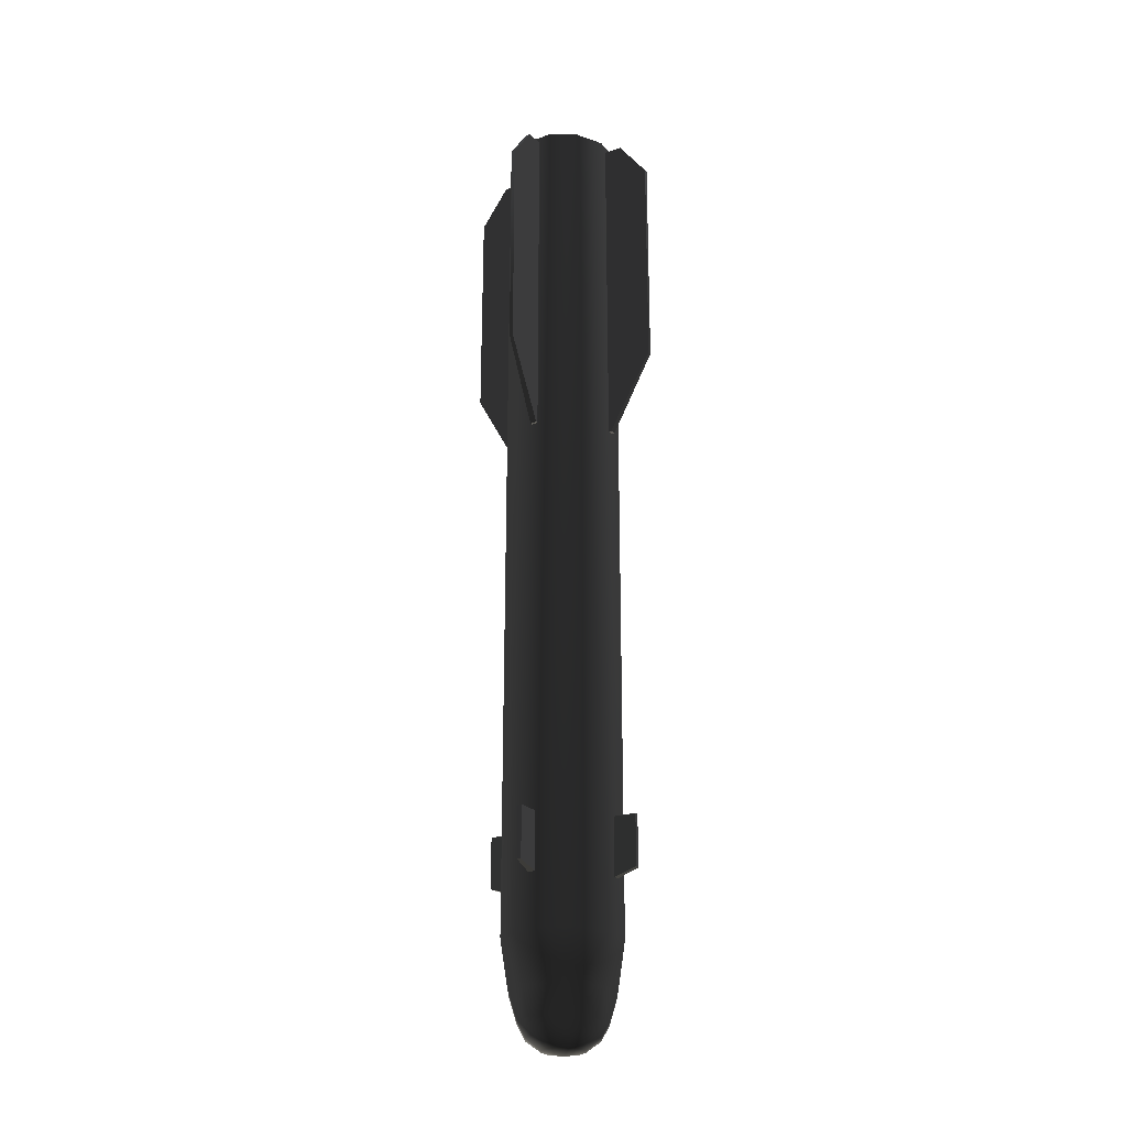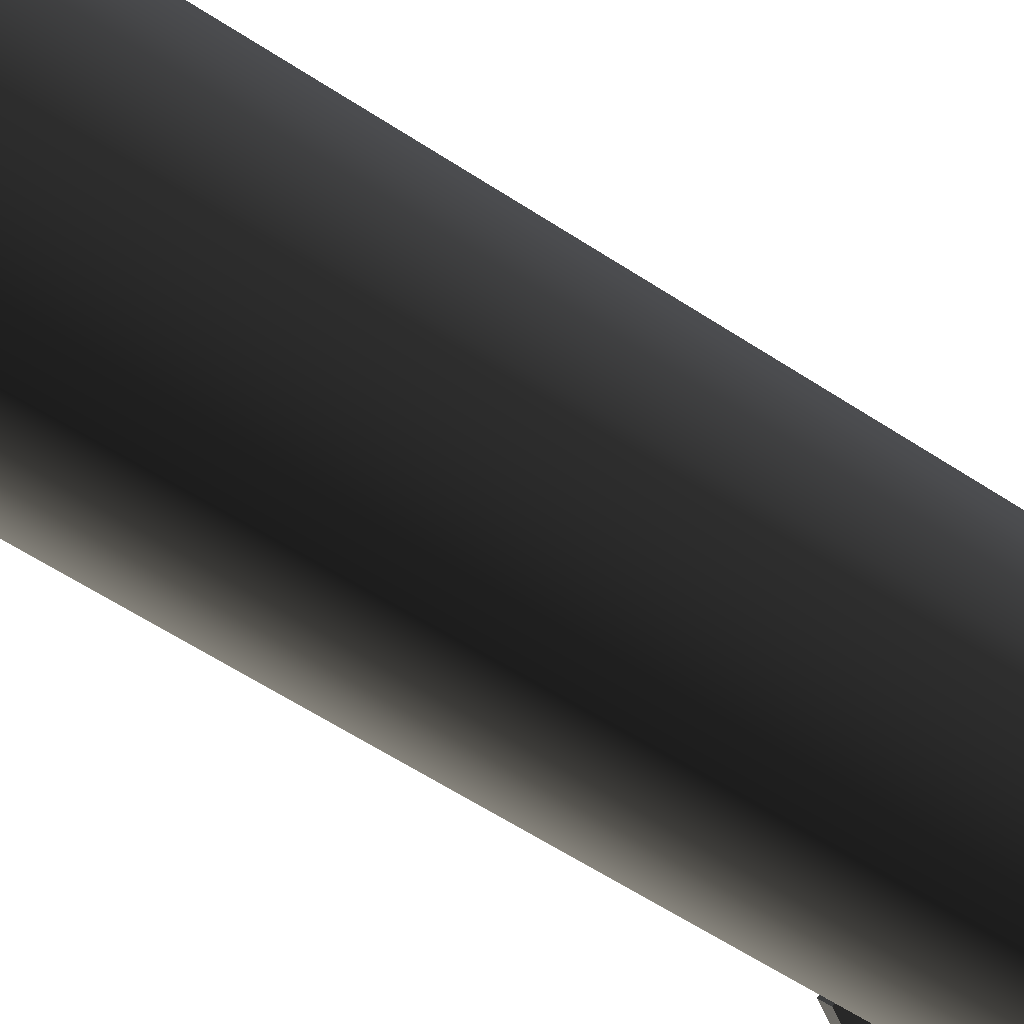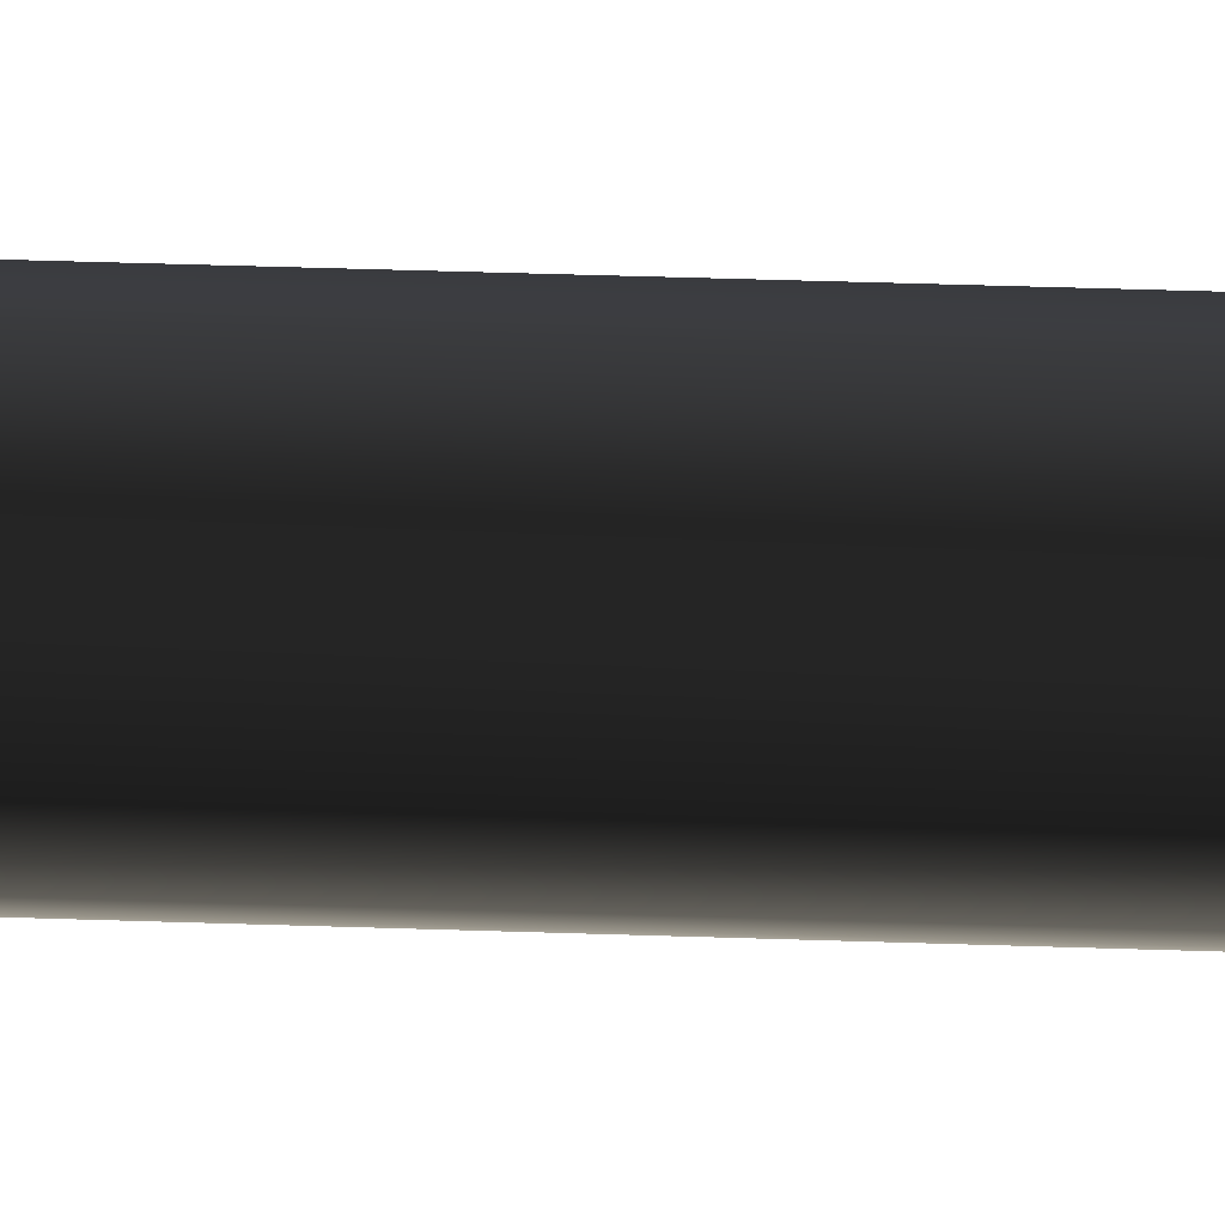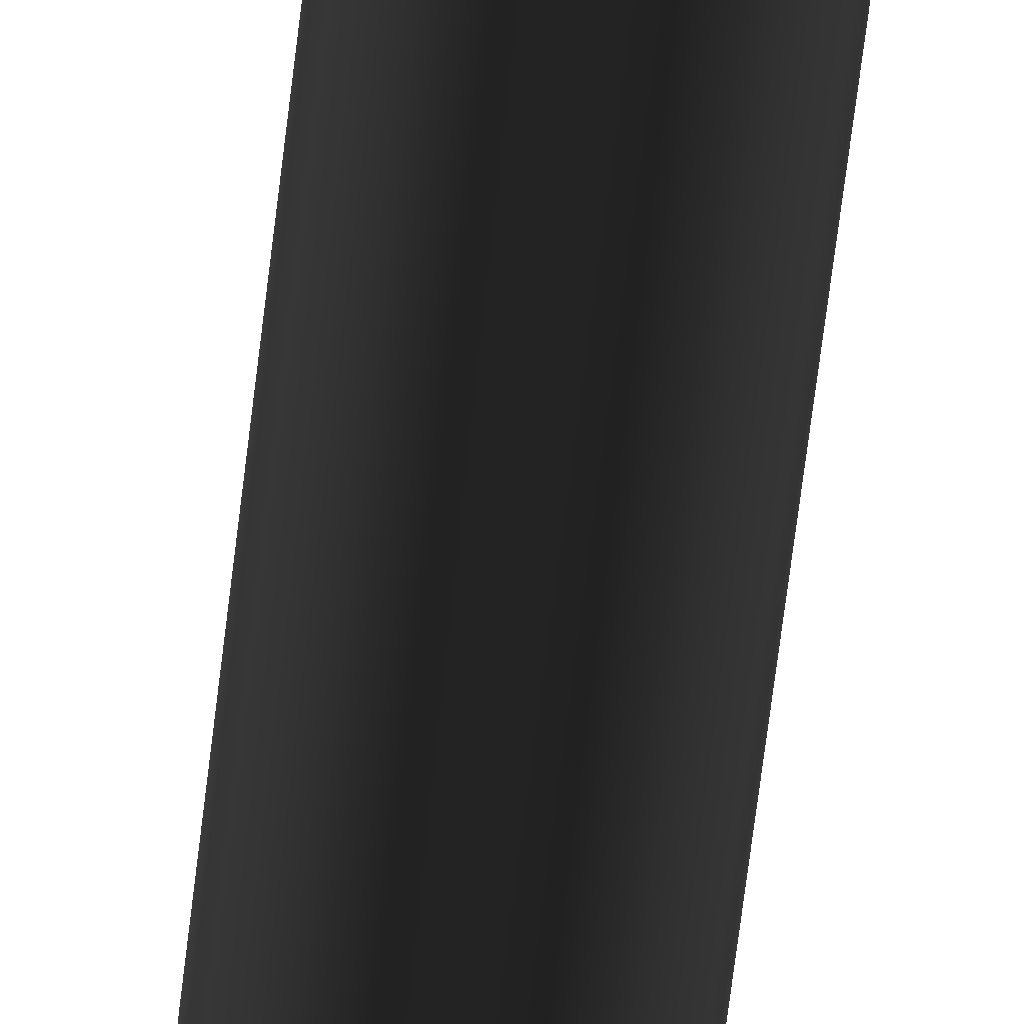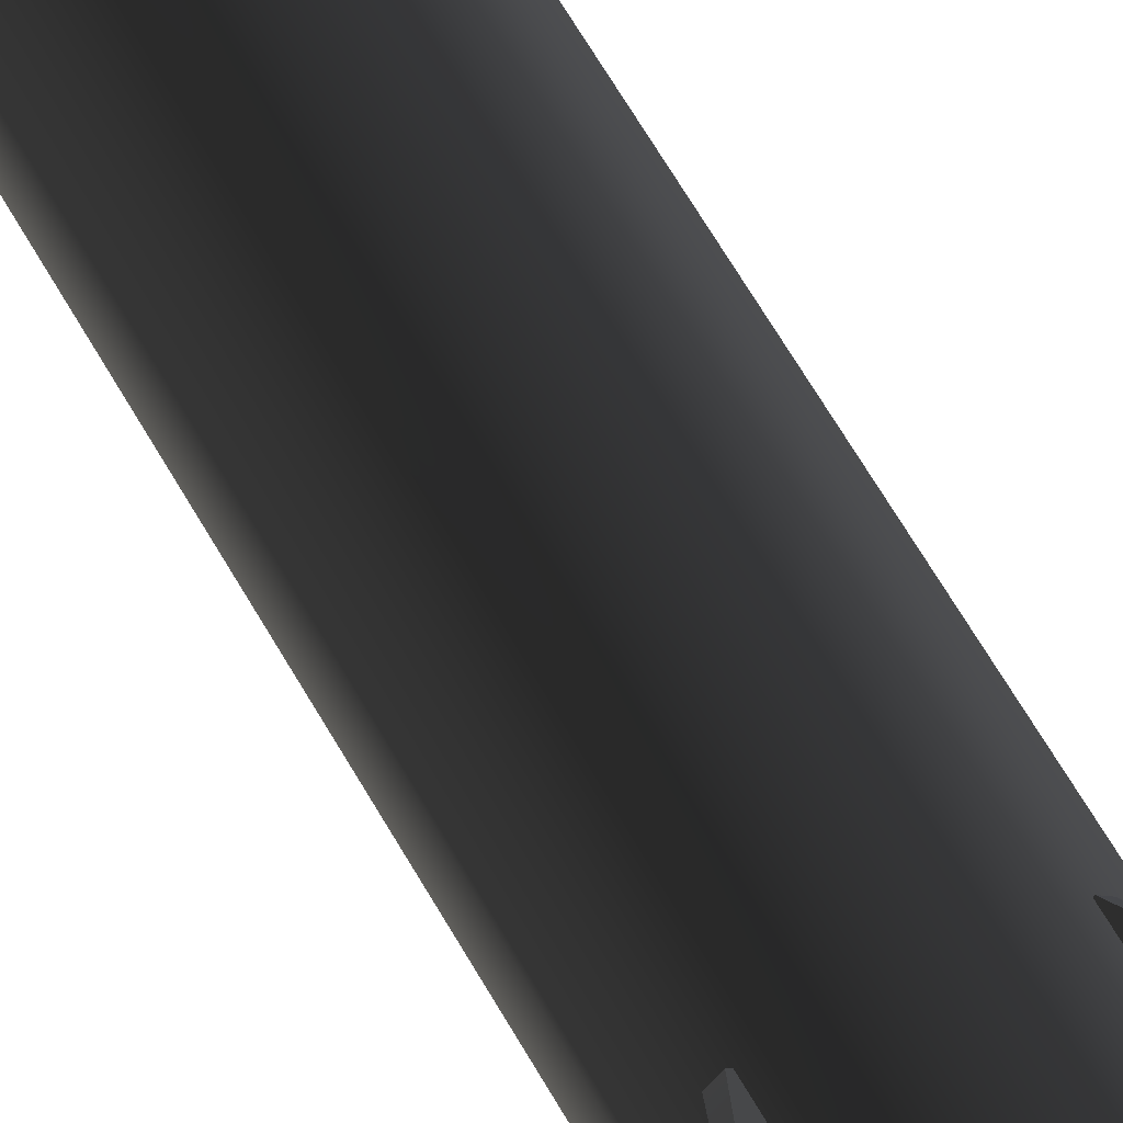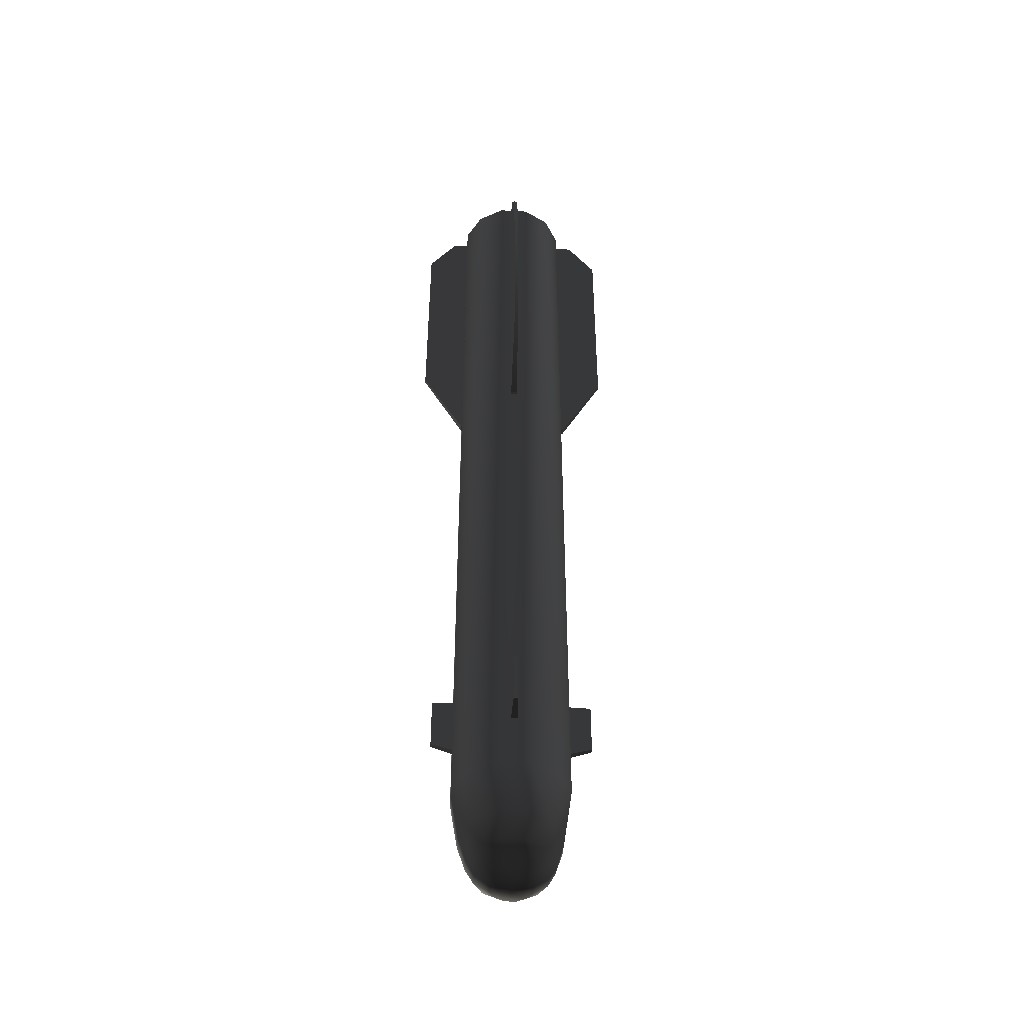
<metadata>
{"format":"obj","ext":"obj","renderer":"f3d","projection":"perspective","resolution":1024,"background":"white","views":[{"elev":-24.9,"azim":-104.7,"up":"+Z"},{"elev":-38.1,"azim":-133.3,"up":"+Y"},{"elev":36.5,"azim":-87.4,"up":"+Y"},{"elev":-72.7,"azim":-7.1,"up":"+Y"},{"elev":58.7,"azim":-28.4,"up":"+Y"},{"elev":-44.8,"azim":-138.4,"up":"+Z"}]}
</metadata>
<code>
o missile_R_pivot
v 0.04555 -0.01677 -0.00551
v 0.0454 -0.01622 -0.00551
v 0.04446 -0.01677 -0.00573
v 0.04501 -0.01583 -0.00551
v 0.04446 -0.01568 -0.00551
v 0.04392 -0.01583 -0.00551
v 0.04352 -0.01622 -0.00551
v 0.04338 -0.01677 -0.00552
v 0.04352 -0.01731 -0.00552
v 0.04392 -0.01771 -0.00552
v 0.04446 -0.01785 -0.00552
v 0.04501 -0.01771 -0.00552
v 0.0454 -0.01731 -0.00551
v 0.04609 -0.01582 -0.00493
v 0.04634 -0.01676 -0.00493
v 0.0454 -0.01513 -0.00493
v 0.04446 -0.01488 -0.00493
v 0.04352 -0.01513 -0.00493
v 0.04283 -0.01582 -0.00494
v 0.04258 -0.01676 -0.00494
v 0.04283 -0.0177 -0.00494
v 0.04352 -0.01839 -0.00495
v 0.04446 -0.01864 -0.00494
v 0.0454 -0.01839 -0.00494
v 0.04609 -0.0177 -0.00494
v 0.04646 -0.01561 -0.00413
v 0.04677 -0.01676 -0.00414
v 0.04561 -0.01476 -0.00413
v 0.04446 -0.01446 -0.00413
v 0.04331 -0.01476 -0.00414
v 0.04247 -0.01561 -0.00414
v 0.04216 -0.01676 -0.00415
v 0.04247 -0.01791 -0.00416
v 0.04331 -0.01875 -0.00416
v 0.04446 -0.01906 -0.00416
v 0.04561 -0.01875 -0.00415
v 0.04646 -0.01791 -0.00415
v 0.04175 -0.01675 -0.00282
v 0.04211 -0.01539 -0.00281
v 0.04311 -0.0144 -0.00281
v 0.04447 -0.01403 -0.0028
v 0.04177 -0.01517 -0.00025
v 0.04135 -0.01673 -0.00026
v 0.04291 -0.01403 -0.00025
v 0.04447 -0.01362 -0.00024
v 0.04137 -0.01675 0.04567
v 0.04179 -0.0152 0.04568
v 0.04293 -0.01405 0.04568
v 0.04448 -0.01364 0.04568
v 0.04682 -0.01539 -0.0028
v 0.04718 -0.01675 -0.00281
v 0.04582 -0.0144 -0.0028
v 0.04717 -0.01517 -0.00024
v 0.04758 -0.01673 -0.00025
v 0.04603 -0.01403 -0.00024
v 0.04718 -0.0152 0.04569
v 0.0476 -0.01675 0.04569
v 0.04604 -0.01406 0.04569
v 0.04682 -0.01811 -0.00281
v 0.04582 -0.0191 -0.00282
v 0.04447 -0.01946 -0.00283
v 0.04717 -0.01829 -0.00026
v 0.04603 -0.01943 -0.00026
v 0.04447 -0.01985 -0.00027
v 0.04718 -0.01831 0.04569
v 0.04604 -0.01945 0.04569
v 0.04448 -0.01987 0.04568
v 0.04311 -0.0191 -0.00283
v 0.04211 -0.01811 -0.00283
v 0.04291 -0.01943 -0.00027
v 0.04177 -0.01829 -0.00027
v 0.04293 -0.01945 0.04568
v 0.04179 -0.01831 0.04568
v 0.04604 -0.01675 0.03502
v 0.04584 -0.01752 0.03502
v 0.04584 -0.01599 0.03502
v 0.04528 -0.01808 0.03502
v 0.04452 -0.01828 0.03501
v 0.04452 -0.01523 0.03501
v 0.04528 -0.01543 0.03502
v 0.04375 -0.01543 0.03501
v 0.04375 -0.01808 0.03501
v 0.04319 -0.01599 0.03501
v 0.04319 -0.01752 0.03501
v 0.04299 -0.01675 0.03501
v 0.04624 -0.01777 0.04487
v 0.04651 -0.01675 0.04487
v 0.04624 -0.01574 0.04487
v 0.04449 -0.01878 0.04486
v 0.0455 -0.01851 0.04487
v 0.0455 -0.015 0.04487
v 0.04449 -0.01473 0.04486
v 0.04347 -0.015 0.04486
v 0.04347 -0.01851 0.04486
v 0.04273 -0.01574 0.04486
v 0.04273 -0.01777 0.04486
v 0.04246 -0.01675 0.04486
v 0.04731 -0.01374 0.0029
v 0.04616 -0.01478 0.0024
v 0.04644 -0.01506 0.0024
v 0.04748 -0.01391 0.0029
v 0.04731 -0.01374 0.00557
v 0.04748 -0.01391 0.00557
v 0.04644 -0.01506 0.00557
v 0.04616 -0.01478 0.00557
v 0.04651 -0.01447 0.02704
v 0.04617 -0.01478 0.02704
v 0.04645 -0.01506 0.02704
v 0.04676 -0.01472 0.02704
v 0.04645 -0.01506 0.04534
v 0.04618 -0.01478 0.04534
v 0.04709 -0.01394 0.04534
v 0.0473 -0.01415 0.04534
v 0.04835 -0.01302 0.03127
v 0.04822 -0.01288 0.03127
v 0.04822 -0.01288 0.04323
v 0.04836 -0.01302 0.04323
v 0.04144 -0.01389 0.00289
v 0.04248 -0.01504 0.0024
v 0.04276 -0.01477 0.0024
v 0.0416 -0.01373 0.00289
v 0.04144 -0.01389 0.00556
v 0.0416 -0.01372 0.00556
v 0.04275 -0.01476 0.00556
v 0.04248 -0.01504 0.00556
v 0.04213 -0.01466 0.02703
v 0.04245 -0.015 0.02703
v 0.04272 -0.01472 0.02703
v 0.04238 -0.01441 0.02703
v 0.0427 -0.01469 0.04533
v 0.04242 -0.01497 0.04533
v 0.04158 -0.01406 0.04533
v 0.04179 -0.01385 0.04533
v 0.04067 -0.01281 0.03126
v 0.04054 -0.01295 0.03126
v 0.04052 -0.01293 0.04322
v 0.04066 -0.01279 0.04322
v 0.04159 -0.01976 0.00289
v 0.04274 -0.01872 0.0024
v 0.04247 -0.01845 0.0024
v 0.04142 -0.0196 0.00289
v 0.04158 -0.01976 0.00556
v 0.04141 -0.0196 0.00556
v 0.04246 -0.01845 0.00556
v 0.04273 -0.01872 0.00556
v 0.04232 -0.01904 0.02703
v 0.04266 -0.01872 0.02703
v 0.04239 -0.01845 0.02703
v 0.04207 -0.01879 0.02703
v 0.04233 -0.01845 0.04533
v 0.04261 -0.01872 0.04533
v 0.0417 -0.01957 0.04533
v 0.04148 -0.01936 0.04533
v 0.04047 -0.02049 0.03126
v 0.04061 -0.02063 0.03126
v 0.04057 -0.02063 0.04322
v 0.04043 -0.02049 0.04322
v 0.04746 -0.01962 0.0029
v 0.04642 -0.01846 0.0024
v 0.04615 -0.01874 0.0024
v 0.0473 -0.01978 0.0029
v 0.04746 -0.01962 0.00557
v 0.04729 -0.01979 0.00557
v 0.04614 -0.01874 0.00557
v 0.04642 -0.01847 0.00557
v 0.0467 -0.01885 0.02704
v 0.04639 -0.01851 0.02704
v 0.04611 -0.01878 0.02704
v 0.04645 -0.0191 0.02704
v 0.04609 -0.01881 0.04534
v 0.04636 -0.01854 0.04534
v 0.04721 -0.01945 0.04534
v 0.047 -0.01966 0.04534
v 0.04815 -0.0207 0.03127
v 0.04829 -0.02056 0.03127
v 0.04827 -0.02058 0.04323
v 0.04813 -0.02072 0.04323
f 1 2 3
f 2 4 3
f 4 5 3
f 3 5 6
f 3 6 7
f 3 7 8
f 9 3 8
f 10 3 9
f 11 3 10
f 11 12 3
f 12 13 3
f 13 1 3
f 14 2 1 15
f 16 4 2 14
f 17 5 4 16
f 17 18 6 5
f 18 19 7 6
f 19 20 8 7
f 8 20 21 9
f 9 21 22 10
f 10 22 23 11
f 12 11 23 24
f 13 12 24 25
f 1 13 25 15
f 26 14 15 27
f 28 16 14 26
f 29 17 16 28
f 29 30 18 17
f 30 31 19 18
f 31 32 20 19
f 20 32 33 21
f 21 33 34 22
f 22 34 35 23
f 24 23 35 36
f 25 24 36 37
f 15 25 37 27
f 38 32 31 39
f 39 31 30 40
f 40 30 29 41
f 42 43 38 39
f 44 42 39 40
f 45 44 40 41
f 46 43 42 47
f 47 42 44 48
f 48 44 45 49
f 50 26 27 51
f 41 29 28 52
f 52 28 26 50
f 53 50 51 54
f 45 41 52 55
f 55 52 50 53
f 56 53 54 57
f 49 45 55 58
f 58 55 53 56
f 27 37 59 51
f 37 36 60 59
f 36 35 61 60
f 51 59 62 54
f 59 60 63 62
f 60 61 64 63
f 54 62 65 57
f 62 63 66 65
f 63 64 67 66
f 35 34 68 61
f 34 33 69 68
f 33 32 38 69
f 68 70 64 61
f 69 71 70 68
f 38 43 71 69
f 64 70 72 67
f 70 71 73 72
f 71 43 46 73
f 74 75 76
f 77 78 79 80
f 75 77 80 76
f 81 79 78 82
f 83 81 82 84
f 84 85 83
f 57 65 86 87
f 56 57 87 88
f 66 67 89 90
f 49 58 91 92
f 65 66 90 86
f 58 56 88 91
f 48 49 92 93
f 67 72 94 89
f 47 48 93 95
f 72 73 96 94
f 73 46 97 96
f 46 47 95 97
f 87 86 75 74
f 88 87 74 76
f 90 89 78 77
f 92 91 80 79
f 86 90 77 75
f 91 88 76 80
f 93 92 79 81
f 89 94 82 78
f 95 93 81 83
f 94 96 84 82
f 96 97 85 84
f 97 95 83 85
f 98 99 100 101
f 102 98 101 103
f 104 105 102 103
f 106 107 108 109
f 110 111 112 113
f 105 99 98 102
f 101 100 104 103
f 106 109 114 115
f 116 115 114 117
f 113 112 116 117
f 114 109 113 117
f 110 113 109 108
f 106 112 111 107
f 112 106 115 116
f 118 119 120 121
f 122 118 121 123
f 124 125 122 123
f 126 127 128 129
f 130 131 132 133
f 125 119 118 122
f 121 120 124 123
f 126 129 134 135
f 136 135 134 137
f 133 132 136 137
f 134 129 133 137
f 130 133 129 128
f 126 132 131 127
f 132 126 135 136
f 138 139 140 141
f 142 138 141 143
f 144 145 142 143
f 146 147 148 149
f 150 151 152 153
f 145 139 138 142
f 141 140 144 143
f 146 149 154 155
f 156 155 154 157
f 153 152 156 157
f 154 149 153 157
f 150 153 149 148
f 146 152 151 147
f 152 146 155 156
f 158 159 160 161
f 162 158 161 163
f 164 165 162 163
f 166 167 168 169
f 170 171 172 173
f 165 159 158 162
f 161 160 164 163
f 166 169 174 175
f 176 175 174 177
f 173 172 176 177
f 174 169 173 177
f 170 173 169 168
f 166 172 171 167
f 172 166 175 176

</code>
